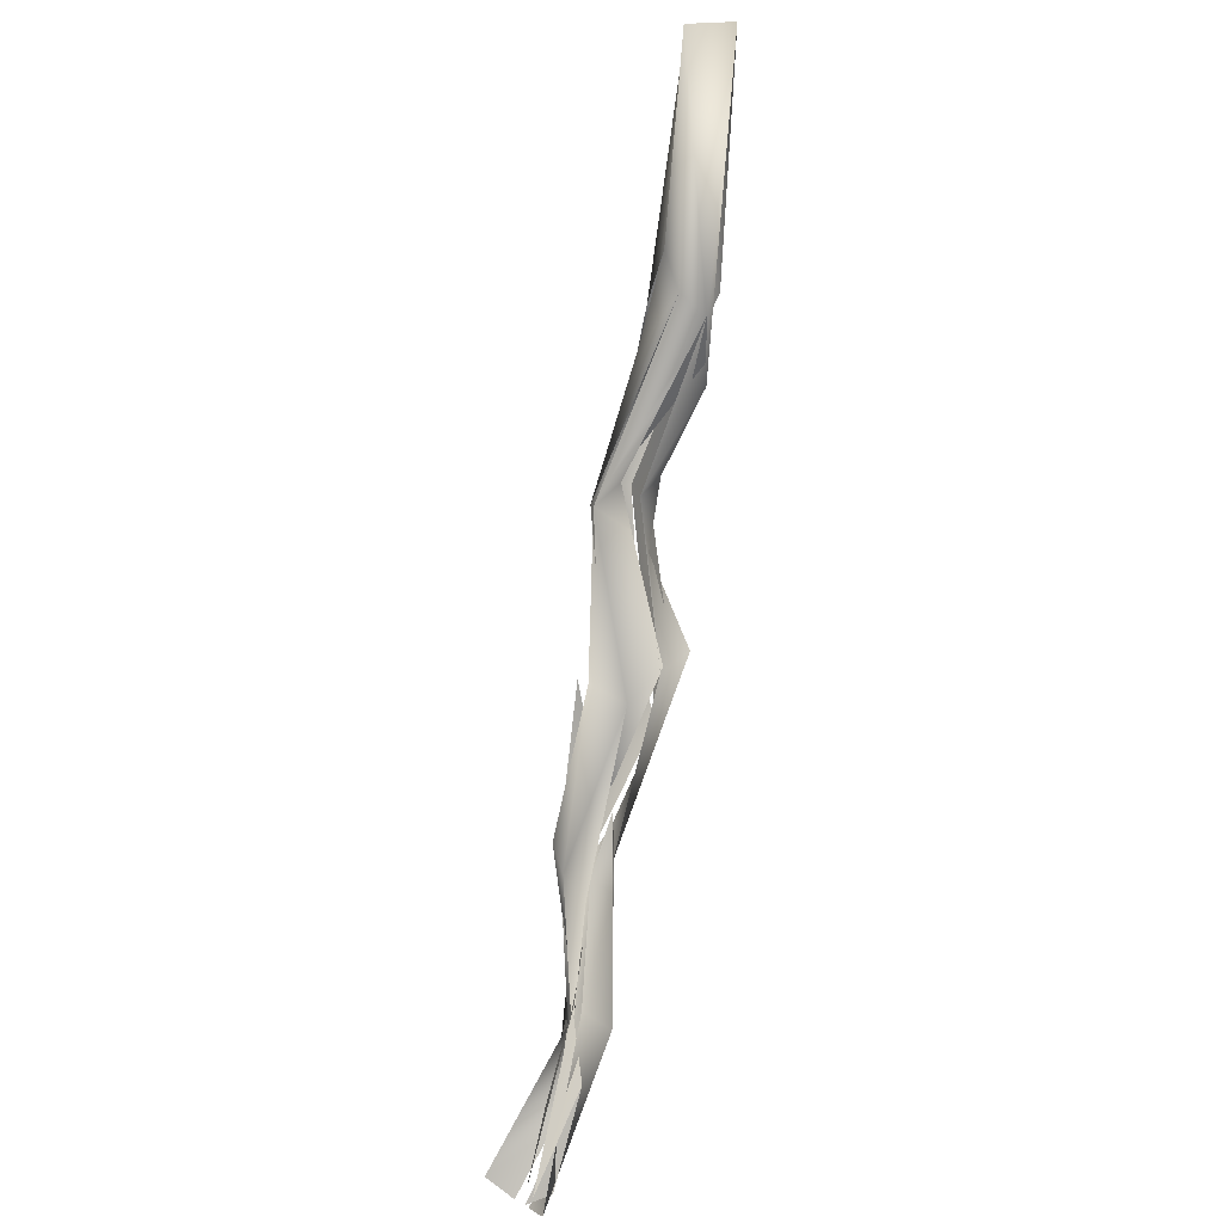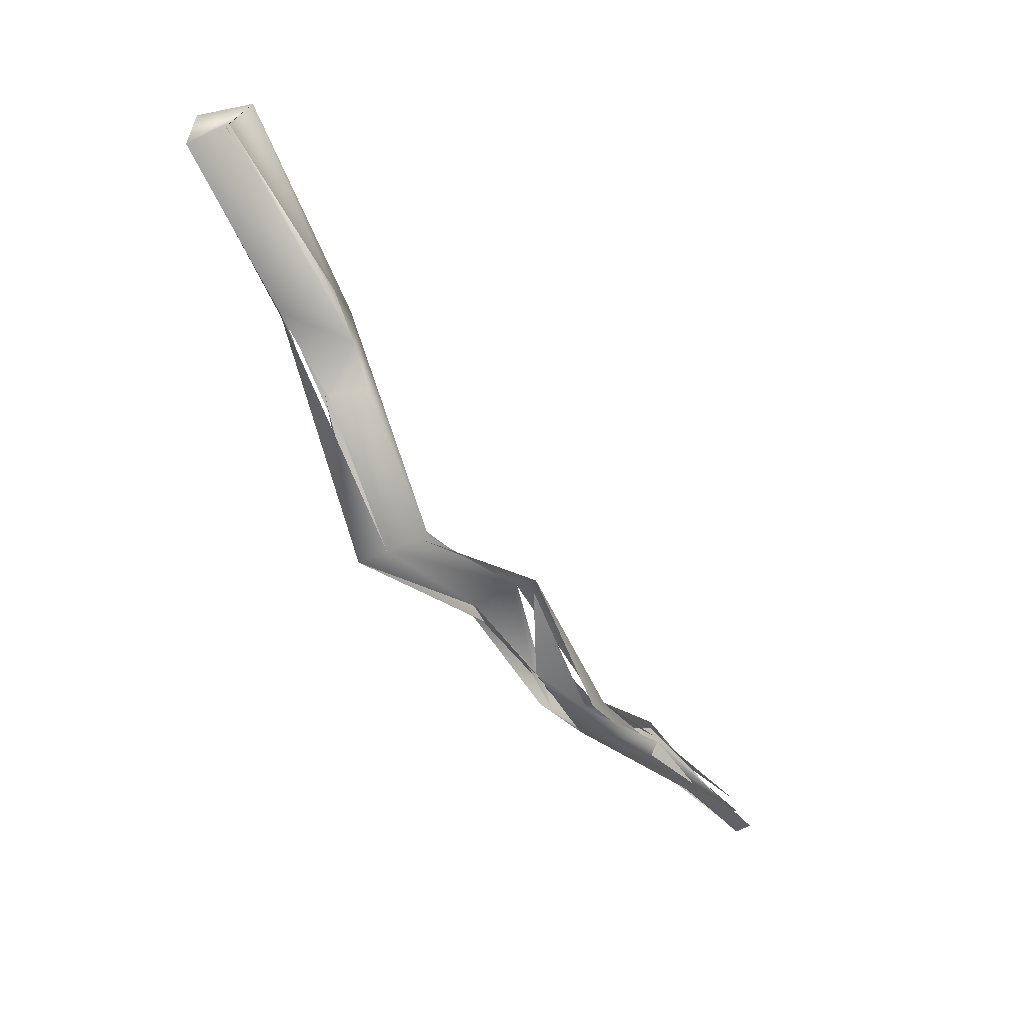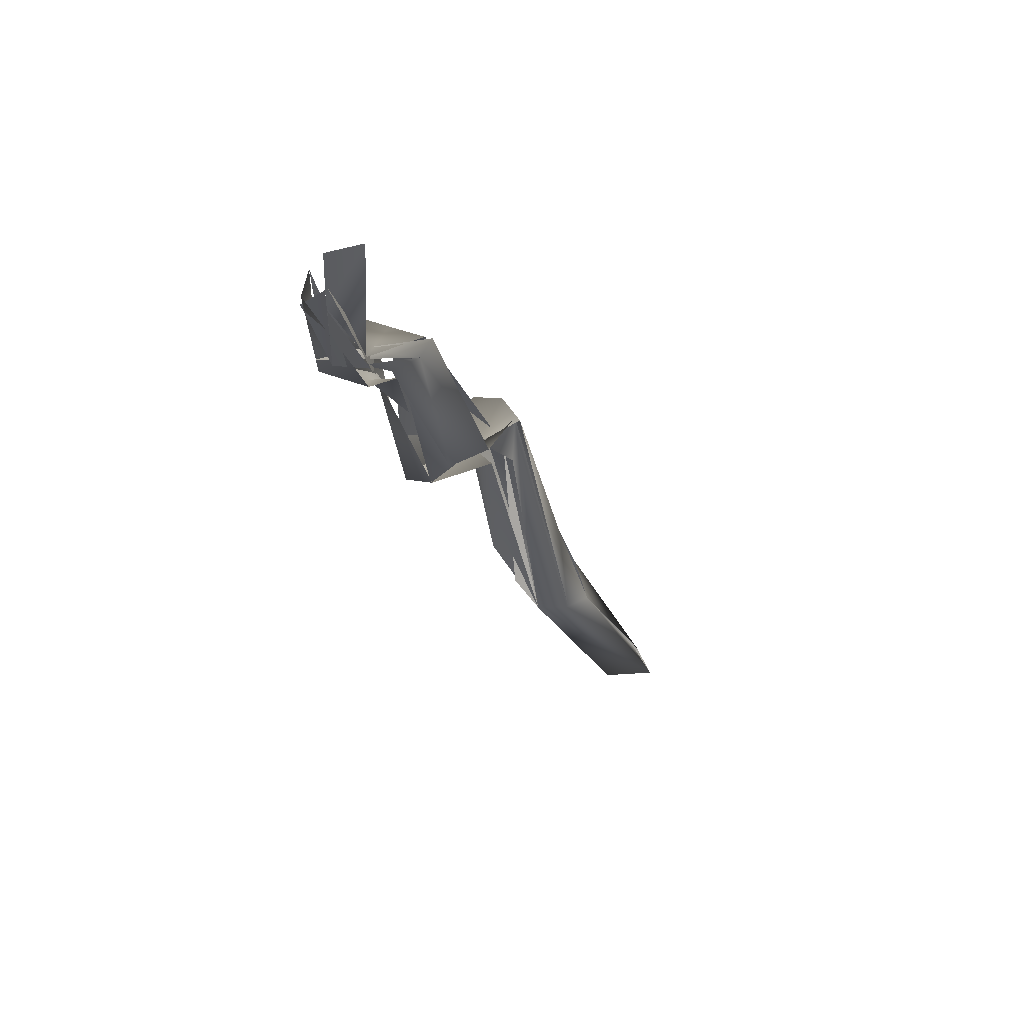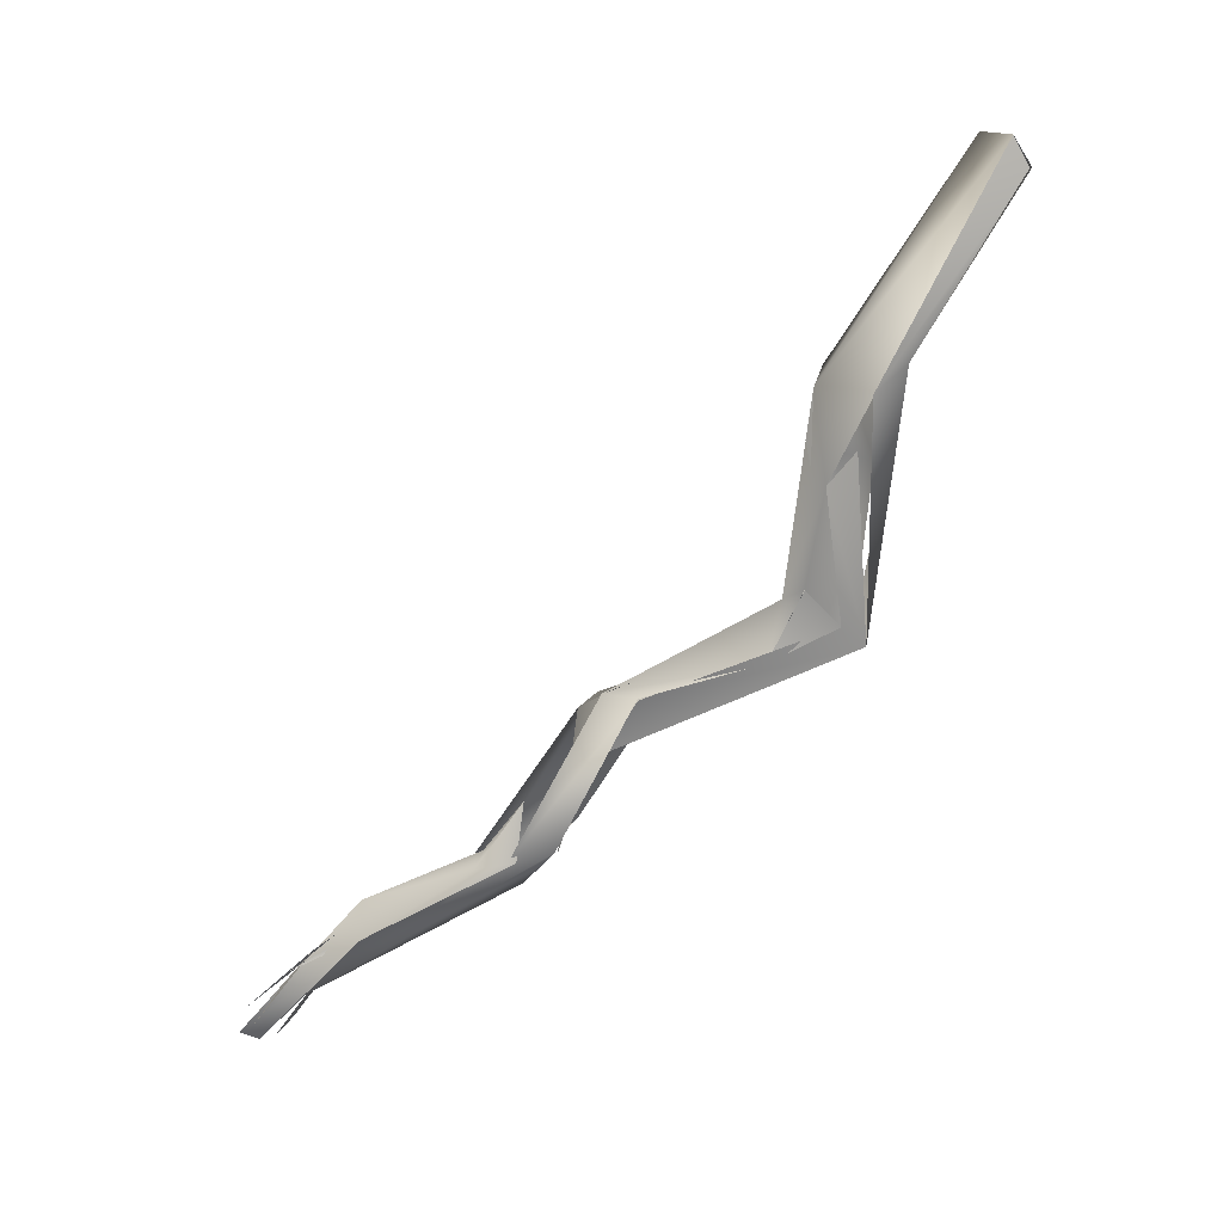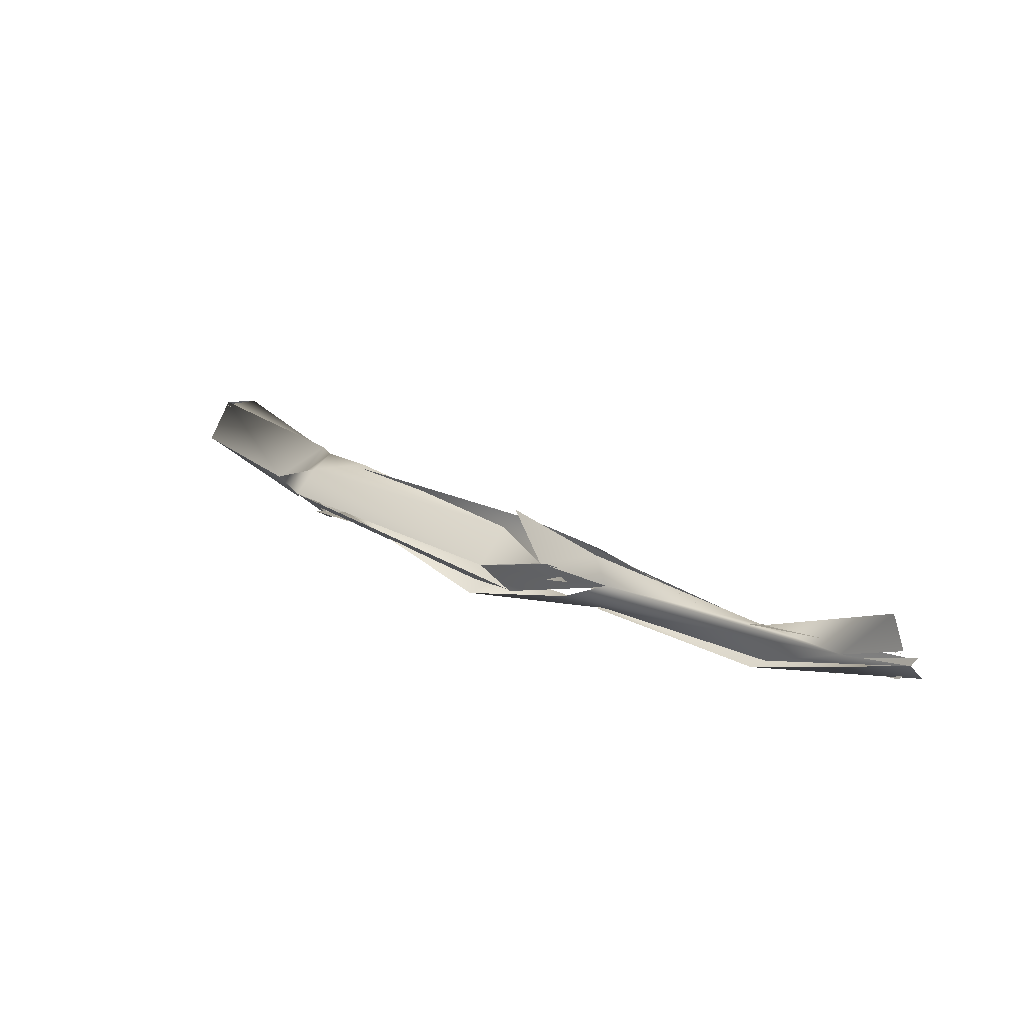
<metadata>
{"format":"obj","ext":"obj","renderer":"f3d","projection":"perspective","resolution":1024,"background":"white","views":[{"elev":39.9,"azim":-2.2,"up":"+Z"},{"elev":7.1,"azim":-145.3,"up":"+Z"},{"elev":-60.8,"azim":-147.3,"up":"+Y"},{"elev":3.0,"azim":93.0,"up":"+Z"},{"elev":-71.0,"azim":-104.7,"up":"+Z"}]}
</metadata>
<code>
o FJ2653.obj_grp1.1354
v 0.3472 -0.6003 5.58
v 0.3483 -0.6002 5.58
v 0.3483 -0.6024 5.58
v 0.3475 -0.6014 5.579
v 0.3488 -0.6014 5.58
v 0.3473 -0.6019 5.58
v 0.3474 -0.6007 5.58
v 0.3471 -0.6016 5.58
v 0.3476 -0.6011 5.579
v 0.3488 -0.5985 5.582
v 0.3468 -0.6007 5.579
v 0.3453 -0.5999 5.58
v 0.3482 -0.6009 5.58
v 0.3474 -0.6009 5.581
v 0.347 -0.6011 5.58
v 0.3476 -0.6012 5.581
v 0.3474 -0.6014 5.58
v 0.3505 -0.5979 5.585
v 0.3498 -0.5951 5.586
v 0.3506 -0.5992 5.583
v 0.3503 -0.5941 5.586
v 0.3521 -0.595 5.586
v 0.3506 -0.5952 5.587
v 0.3514 -0.5955 5.585
v 0.3502 -0.5946 5.587
v 0.3508 -0.5908 5.588
v 0.3506 -0.5865 5.588
v 0.3501 -0.5947 5.587
v 0.3478 -0.6021 5.581
v 0.3505 -0.5979 5.585
v 0.3524 -0.5889 5.589
v 0.35 -0.5957 5.586
v 0.3526 -0.5867 5.59
v 0.3525 -0.587 5.59
v 0.351 -0.5894 5.589
v 0.3498 -0.588 5.59
v 0.3512 -0.5885 5.59
v 0.3525 -0.5846 5.59
v 0.3525 -0.5862 5.593
v 0.3525 -0.5862 5.593
v 0.3493 -0.5859 5.59
v 0.3496 -0.5857 5.59
v 0.3518 -0.5831 5.593
v 0.3508 -0.5814 5.598
v 0.3507 -0.5868 5.589
v 0.3515 -0.5834 5.592
v 0.3514 -0.5824 5.599
v 0.3544 -0.5801 5.597
v 0.3569 -0.5801 5.599
v 0.3522 -0.581 5.599
v 0.3534 -0.5833 5.598
v 0.352 -0.5718 5.602
v 0.3527 -0.5691 5.602
v 0.3518 -0.5719 5.603
v 0.354 -0.5736 5.602
v 0.3535 -0.5723 5.605
v 0.3545 -0.5697 5.611
v 0.355 -0.5821 5.596
v 0.3554 -0.5816 5.599
v 0.3515 -0.5846 5.59
v 0.3552 -0.582 5.599
v 0.355 -0.582 5.596
v 0.3559 -0.5801 5.599
v 0.3543 -0.5684 5.601
v 0.355 -0.5736 5.601
v 0.3545 -0.5728 5.604
v 0.3551 -0.57 5.602
v 0.354 -0.5717 5.604
v 0.3539 -0.5731 5.602
v 0.3541 -0.5701 5.604
v 0.3566 -0.5708 5.616
v 0.3557 -0.5716 5.604
v 0.358 -0.5717 5.612
v 0.3582 -0.5707 5.61
v 0.358 -0.5713 5.615
v 0.3555 -0.5698 5.602
v 0.3584 -0.5666 5.616
v 0.3562 -0.5682 5.611
v 0.355 -0.5691 5.614
v 0.3557 -0.5716 5.604
v 0.3573 -0.5691 5.611
v 0.359 -0.5684 5.614
v 0.3559 -0.5685 5.617
v 0.3571 -0.5631 5.627
v 0.36 -0.561 5.625
v 0.36 -0.5618 5.627
v 0.3573 -0.5614 5.626
v 0.3575 -0.5613 5.626
v 0.36 -0.5609 5.625
f 10 11 12
f 5 18 6
f 10 12 19
f 22 3 4
f 23 3 22
f 4 10 24
f 26 17 25
f 10 19 27
f 28 29 30
f 23 22 31
f 20 36 21
f 31 22 33
f 24 10 34
f 35 36 32
f 31 37 23
f 10 27 38
f 37 31 39
f 34 10 38
f 31 33 40
f 36 41 21
f 42 27 19
f 43 27 42
f 42 44 43
f 36 47 41
f 49 34 38
f 46 48 45
f 48 43 50
f 51 36 35
f 51 47 36
f 51 52 47
f 53 48 50
f 54 53 50
f 52 51 55
f 52 55 56
f 54 57 53
f 58 45 48
f 59 51 60
f 61 34 49
f 64 48 53
f 51 59 55
f 63 62 64
f 61 49 65
f 61 65 66
f 64 67 63
f 75 52 56
f 71 52 75
f 72 66 65
f 70 73 75
f 66 72 74
f 75 66 74
f 64 53 77
f 53 57 78
f 57 79 78
f 80 65 76
f 80 76 72
f 72 76 74
f 64 74 67
f 74 64 81
f 77 82 64
f 54 71 57
f 71 83 57
f 71 84 83
f 77 78 79
f 84 71 75
f 85 82 77
f 85 86 82
f 86 84 75
f 86 75 74
f 87 79 83
f 83 84 88
f 77 79 87
f 77 87 89
f 84 89 87
f 86 89 84
l 1 2
l 9 10
l 68 69
l 7 8
l 15 16
l 13 14

</code>
